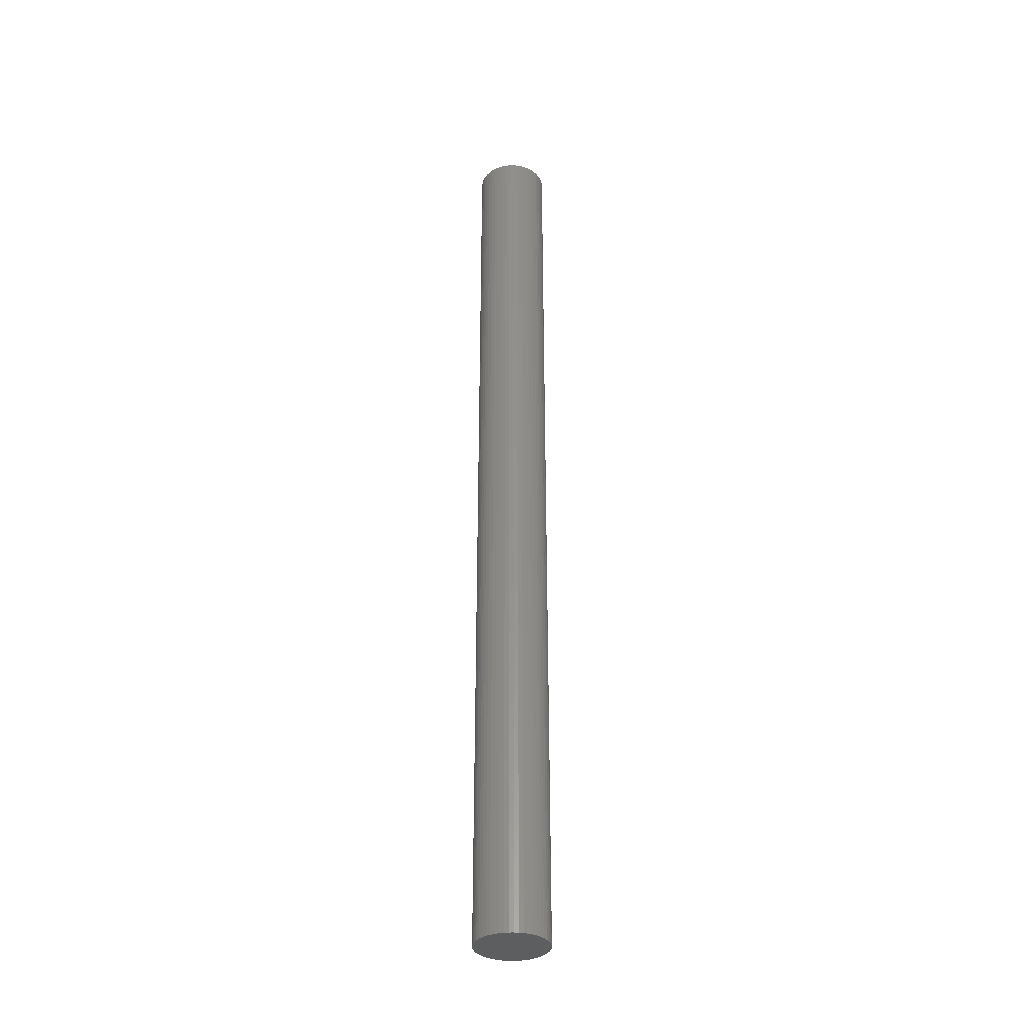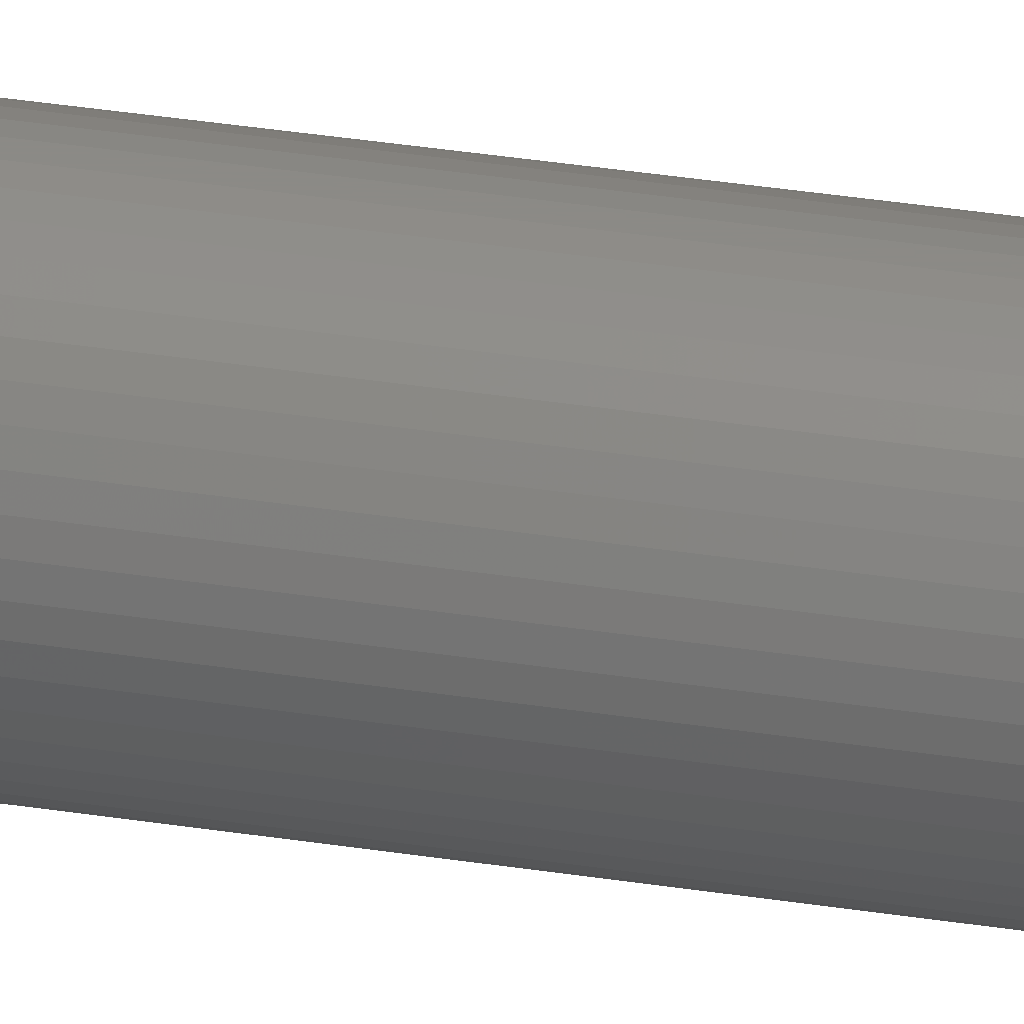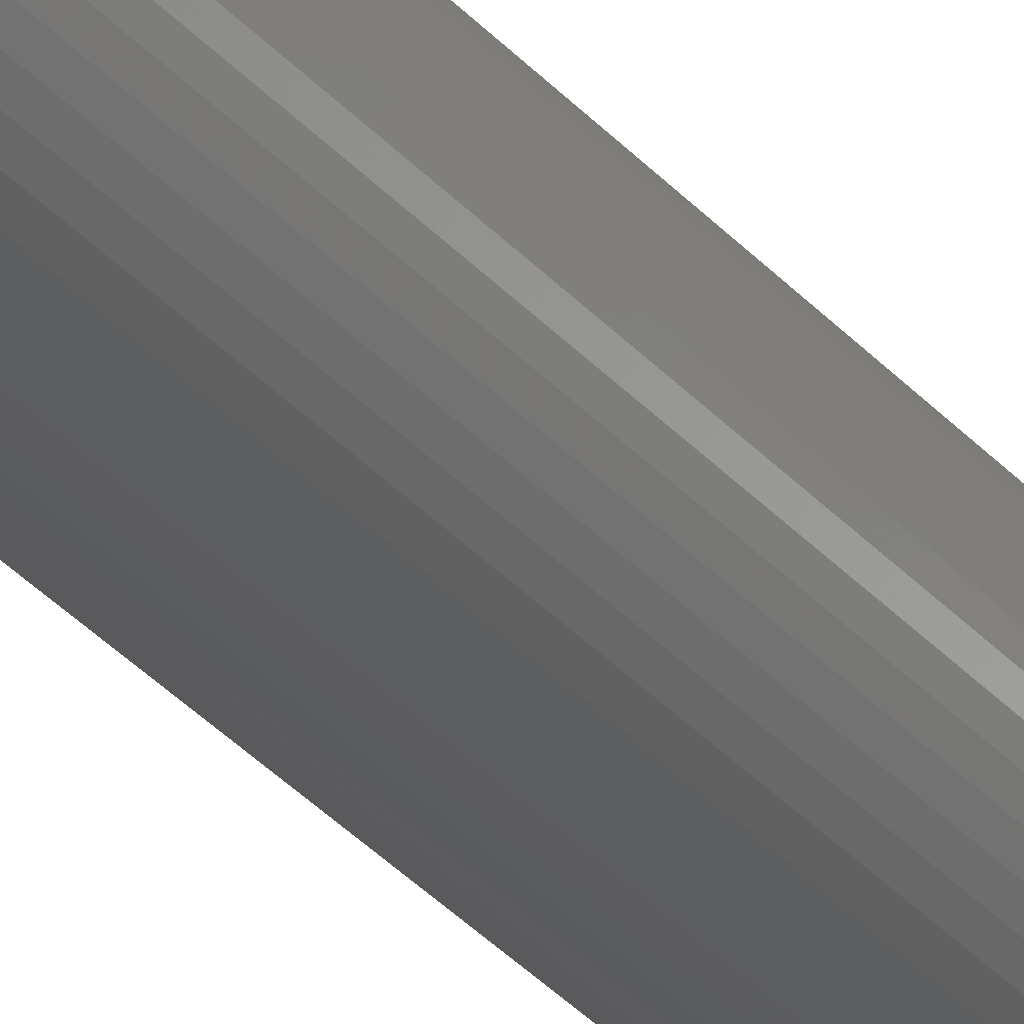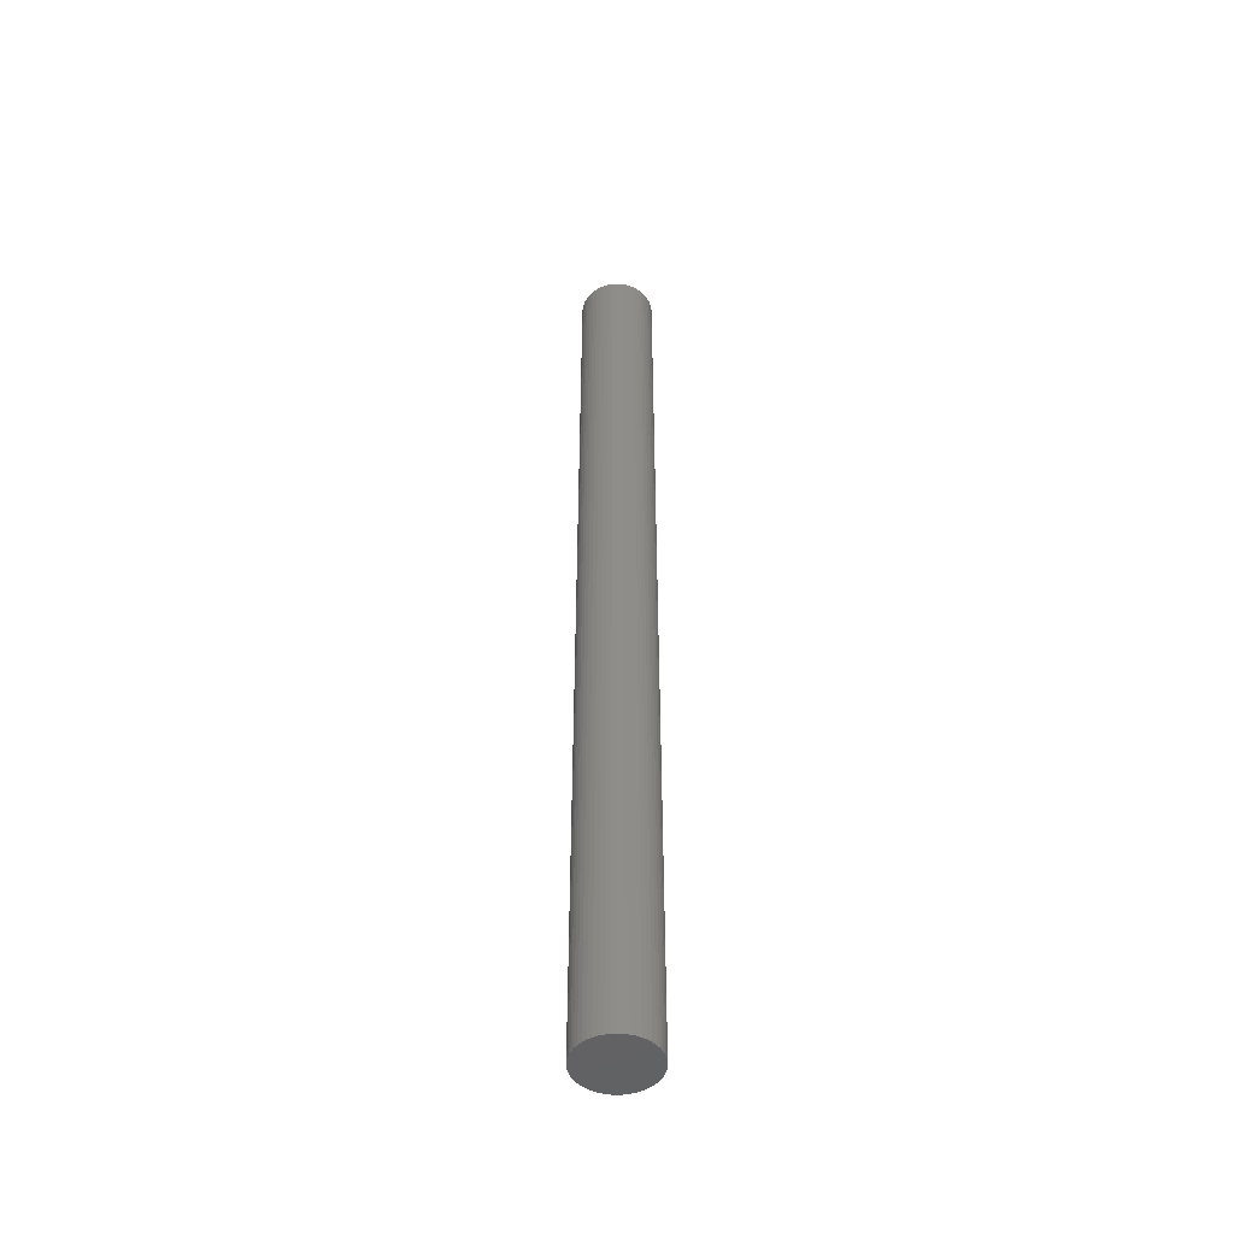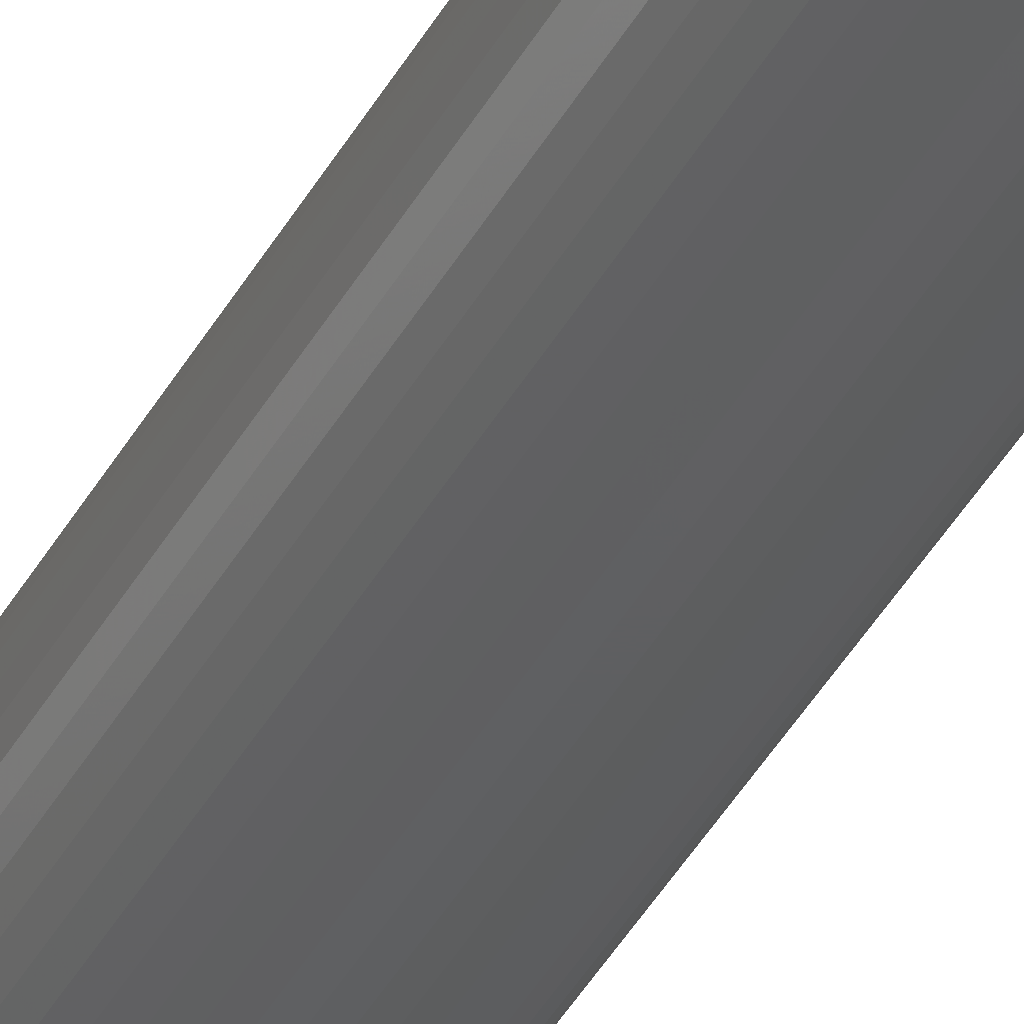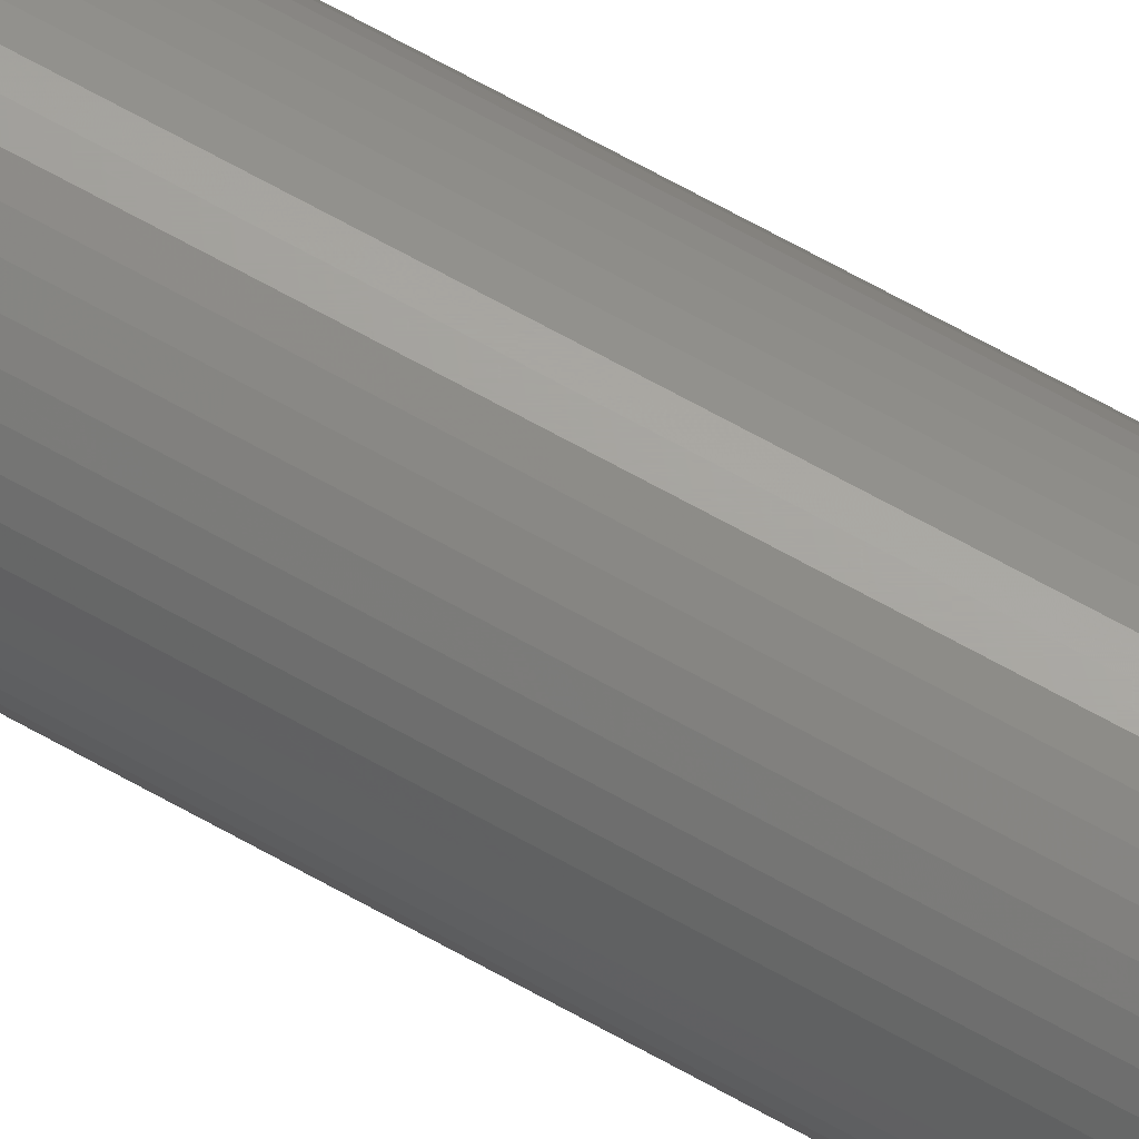
<metadata>
{"format":"stl","ext":"stl","renderer":"f3d","projection":"perspective","resolution":1024,"background":"white","views":[{"elev":-34.2,"azim":-142.9,"up":"+Z"},{"elev":31.2,"azim":-76.9,"up":"+Y"},{"elev":-32.2,"azim":33.3,"up":"+Y"},{"elev":-48.1,"azim":-17.9,"up":"+Z"},{"elev":-38.1,"azim":-25.1,"up":"+Y"},{"elev":67.2,"azim":-60.6,"up":"+Y"}]}
</metadata>
<code>
# stl→obj: 100 verts, 196 faces
v 2.85 0 37.5
v 2.828 0.3572 -37.5
v 2.828 0.3572 37.5
v 2.85 0 -37.5
v 2.76 0.7088 -37.5
v 2.76 0.7088 37.5
v -2.85 0 -37.5
v -2.828 0.3572 37.5
v -2.828 0.3572 -37.5
v -2.85 0 37.5
v 0.179 2.844 -37.5
v -0.179 2.844 37.5
v 0.179 2.844 37.5
v -0.179 2.844 -37.5
v 2.828 -0.3572 -37.5
v 2.76 -0.7088 -37.5
v 2.65 -1.049 -37.5
v 2.65 1.049 -37.5
v 2.497 -1.373 -37.5
v 2.497 1.373 -37.5
v 2.306 -1.675 -37.5
v 2.306 1.675 -37.5
v 2.078 -1.951 -37.5
v 2.078 1.951 -37.5
v 1.817 -2.196 -37.5
v 1.817 2.196 -37.5
v 1.527 -2.406 -37.5
v 1.527 2.406 -37.5
v 1.213 -2.579 -37.5
v 1.213 2.579 -37.5
v 0.8807 -2.711 -37.5
v 0.8807 2.711 -37.5
v 0.534 -2.8 -37.5
v 0.534 2.8 -37.5
v 0.179 -2.844 -37.5
v -0.179 -2.844 -37.5
v -0.534 -2.8 -37.5
v -0.534 2.8 -37.5
v -0.8807 -2.711 -37.5
v -0.8807 2.711 -37.5
v -1.213 -2.579 -37.5
v -1.213 2.579 -37.5
v -1.527 -2.406 -37.5
v -1.527 2.406 -37.5
v -1.817 -2.196 -37.5
v -1.817 2.196 -37.5
v -2.078 -1.951 -37.5
v -2.078 1.951 -37.5
v -2.306 -1.675 -37.5
v -2.306 1.675 -37.5
v -2.497 -1.373 -37.5
v -2.497 1.373 -37.5
v -2.65 -1.049 -37.5
v -2.65 1.049 -37.5
v -2.76 -0.7088 -37.5
v -2.76 0.7088 -37.5
v -2.828 -0.3572 -37.5
v 2.078 -1.951 37.5
v 1.817 -2.196 37.5
v -2.078 1.951 37.5
v -1.817 2.196 37.5
v -1.213 2.579 37.5
v -0.8807 2.711 37.5
v 2.65 1.049 37.5
v 2.497 1.373 37.5
v 0.8807 2.711 37.5
v 1.213 2.579 37.5
v 1.527 2.406 37.5
v 1.817 2.196 37.5
v -2.497 1.373 37.5
v -2.65 1.049 37.5
v -2.76 0.7088 37.5
v 2.828 -0.3572 37.5
v 2.76 -0.7088 37.5
v 2.65 -1.049 37.5
v 2.497 -1.373 37.5
v 2.306 1.675 37.5
v 2.306 -1.675 37.5
v 2.078 1.951 37.5
v 1.527 -2.406 37.5
v 1.213 -2.579 37.5
v 0.8807 -2.711 37.5
v 0.534 2.8 37.5
v 0.534 -2.8 37.5
v 0.179 -2.844 37.5
v -0.179 -2.844 37.5
v -0.534 2.8 37.5
v -0.534 -2.8 37.5
v -0.8807 -2.711 37.5
v -1.213 -2.579 37.5
v -1.527 2.406 37.5
v -1.527 -2.406 37.5
v -1.817 -2.196 37.5
v -2.078 -1.951 37.5
v -2.306 1.675 37.5
v -2.306 -1.675 37.5
v -2.497 -1.373 37.5
v -2.65 -1.049 37.5
v -2.76 -0.7088 37.5
v -2.828 -0.3572 37.5
f 1 2 3
f 2 1 4
f 3 5 6
f 5 3 2
f 7 8 9
f 8 7 10
f 11 12 13
f 12 11 14
f 15 2 4
f 16 2 15
f 16 5 2
f 17 5 16
f 17 18 5
f 19 18 17
f 19 20 18
f 21 20 19
f 21 22 20
f 23 22 21
f 23 24 22
f 25 24 23
f 25 26 24
f 27 26 25
f 27 28 26
f 29 28 27
f 29 30 28
f 31 30 29
f 31 32 30
f 33 32 31
f 33 34 32
f 35 34 33
f 35 11 34
f 36 11 35
f 36 14 11
f 37 14 36
f 37 38 14
f 39 38 37
f 39 40 38
f 41 40 39
f 41 42 40
f 43 42 41
f 43 44 42
f 45 44 43
f 45 46 44
f 47 46 45
f 47 48 46
f 49 48 47
f 49 50 48
f 51 50 49
f 51 52 50
f 53 52 51
f 53 54 52
f 55 54 53
f 55 56 54
f 57 56 55
f 57 9 56
f 9 57 7
f 25 58 59
f 58 25 23
f 46 60 61
f 60 46 48
f 40 62 63
f 62 40 42
f 64 20 65
f 20 64 18
f 30 66 67
f 66 30 32
f 26 68 69
f 68 26 28
f 54 70 52
f 70 54 71
f 56 71 54
f 71 56 72
f 3 73 1
f 6 73 3
f 6 74 73
f 64 74 6
f 64 75 74
f 65 75 64
f 65 76 75
f 77 76 65
f 77 78 76
f 79 78 77
f 79 58 78
f 69 58 79
f 69 59 58
f 68 59 69
f 68 80 59
f 67 80 68
f 67 81 80
f 66 81 67
f 66 82 81
f 83 82 66
f 83 84 82
f 13 84 83
f 13 85 84
f 12 85 13
f 12 86 85
f 87 86 12
f 87 88 86
f 63 88 87
f 63 89 88
f 62 89 63
f 62 90 89
f 91 90 62
f 91 92 90
f 61 92 91
f 61 93 92
f 60 93 61
f 60 94 93
f 95 94 60
f 95 96 94
f 70 96 95
f 70 97 96
f 71 97 70
f 71 98 97
f 72 98 71
f 72 99 98
f 8 99 72
f 8 100 99
f 100 8 10
f 14 87 12
f 87 14 38
f 31 81 82
f 81 31 29
f 24 69 79
f 69 24 26
f 65 22 77
f 22 65 20
f 32 83 66
f 83 32 34
f 50 60 48
f 60 50 95
f 42 91 62
f 91 42 44
f 73 4 1
f 4 73 15
f 78 19 76
f 19 78 21
f 74 15 73
f 15 74 16
f 47 93 94
f 93 47 45
f 49 97 51
f 97 49 96
f 36 85 86
f 85 36 35
f 29 80 81
f 80 29 27
f 6 18 64
f 18 6 5
f 77 24 79
f 24 77 22
f 34 13 83
f 13 34 11
f 28 67 68
f 67 28 30
f 52 95 50
f 95 52 70
f 9 72 56
f 72 9 8
f 44 61 91
f 61 44 46
f 38 63 87
f 63 38 40
f 58 21 78
f 21 58 23
f 76 17 75
f 17 76 19
f 41 89 90
f 89 41 39
f 51 98 53
f 98 51 97
f 47 96 49
f 96 47 94
f 53 99 55
f 99 53 98
f 55 100 57
f 100 55 99
f 57 10 7
f 10 57 100
f 33 82 84
f 82 33 31
f 35 84 85
f 84 35 33
f 75 16 74
f 16 75 17
f 37 86 88
f 86 37 36
f 27 59 80
f 59 27 25
f 39 88 89
f 88 39 37
f 43 90 92
f 90 43 41
f 45 92 93
f 92 45 43

</code>
